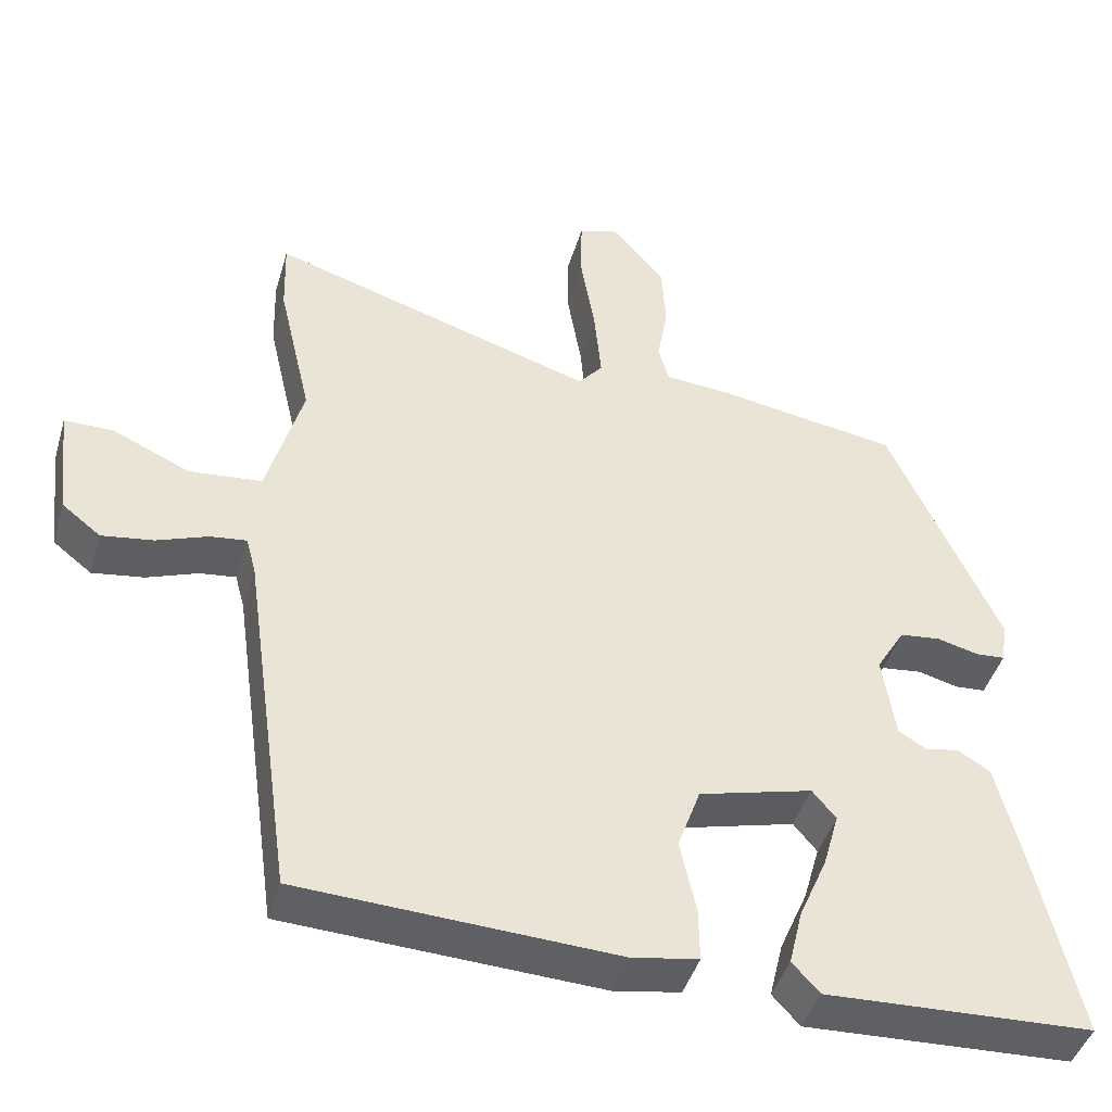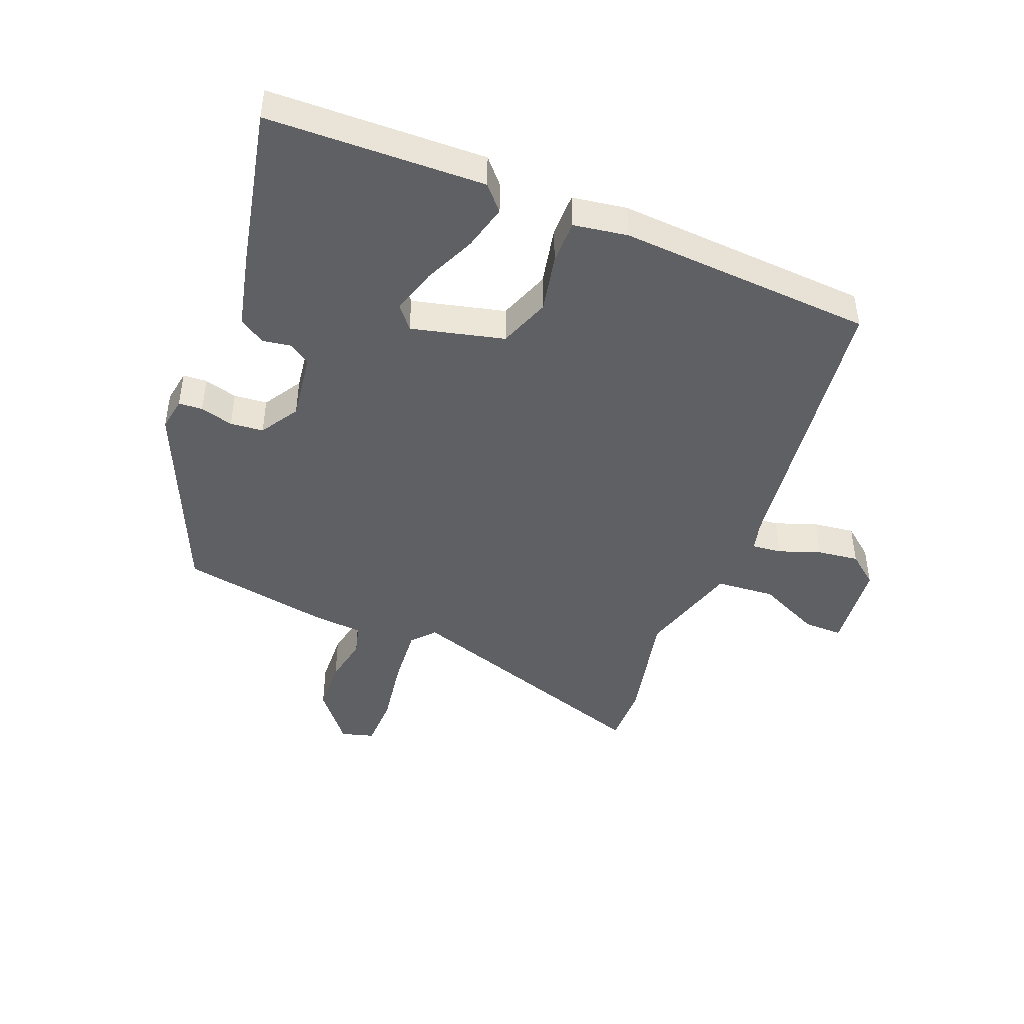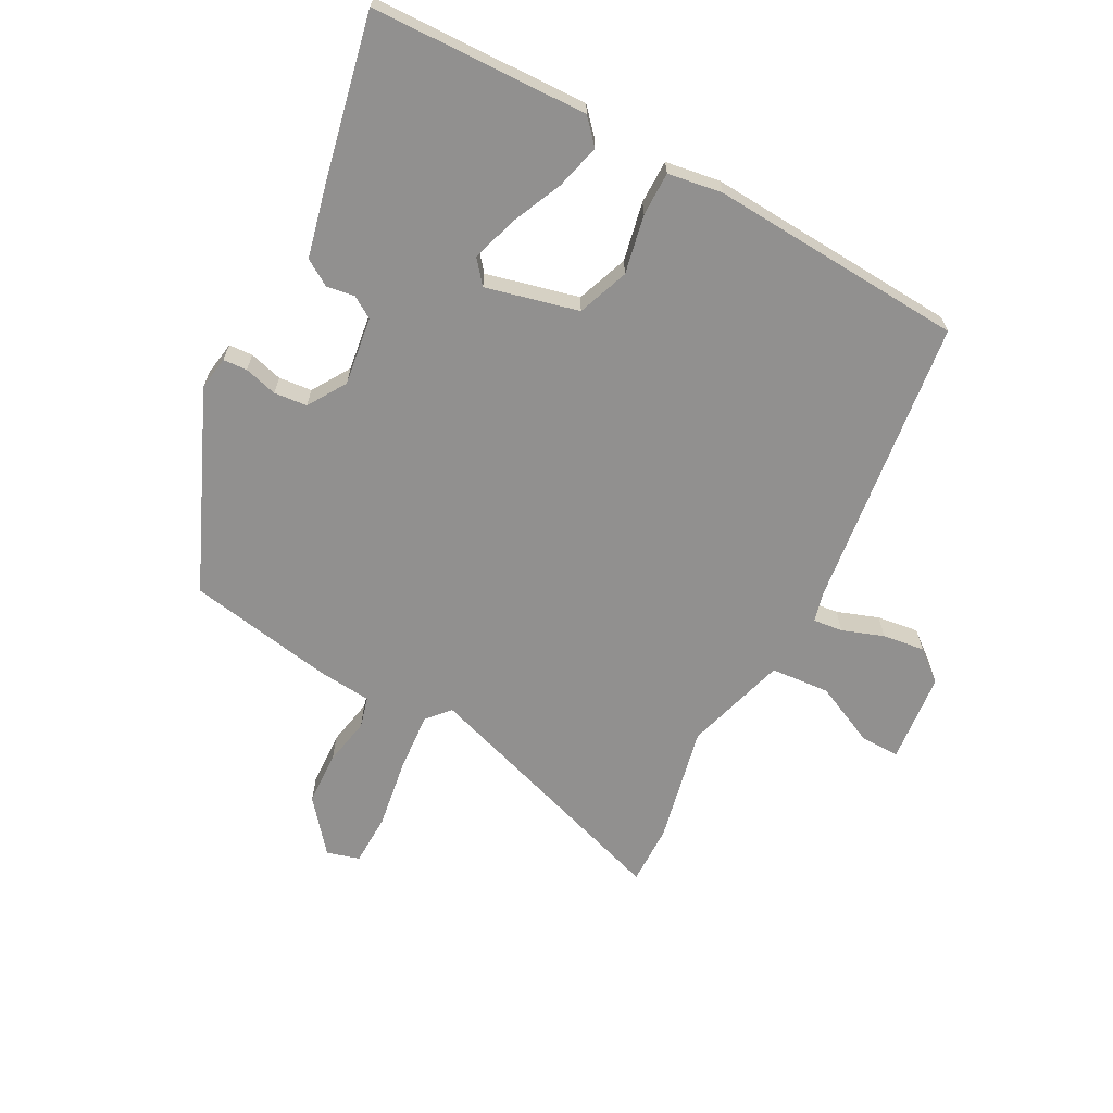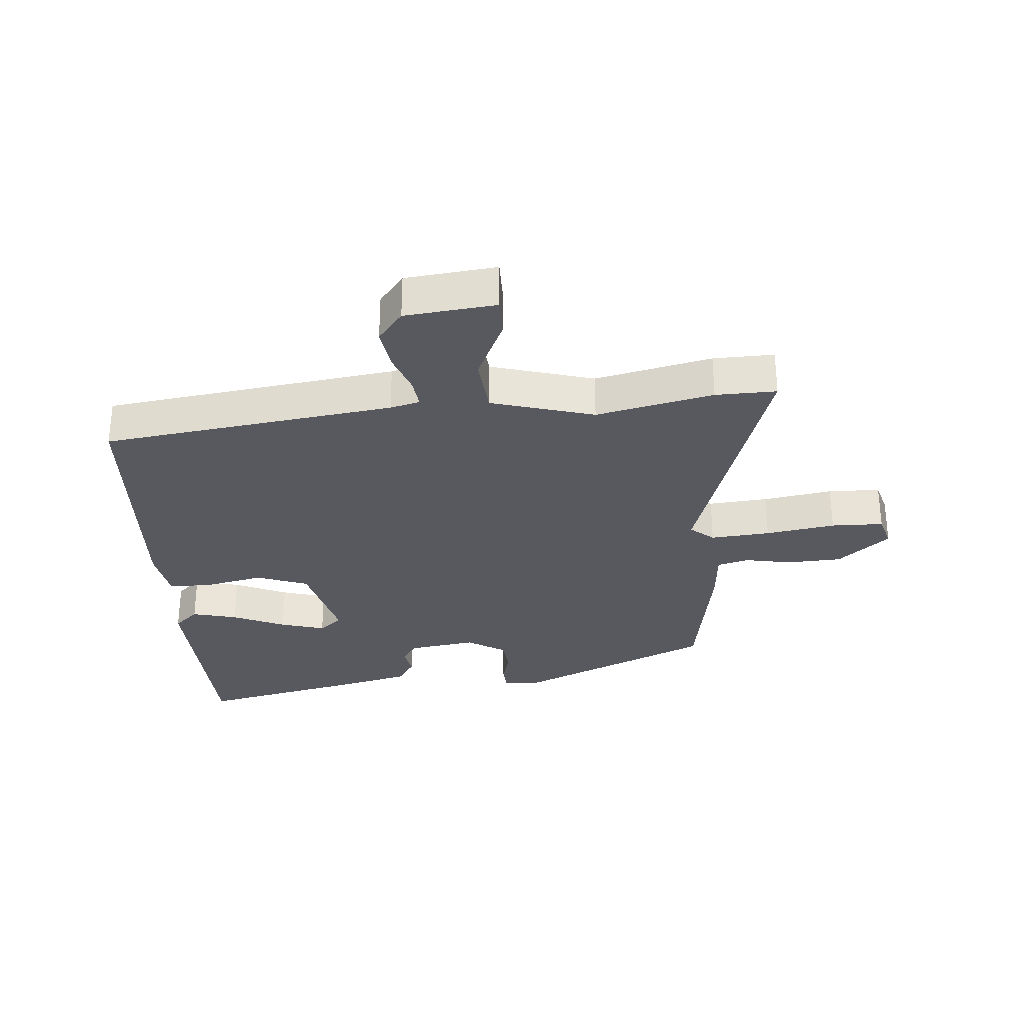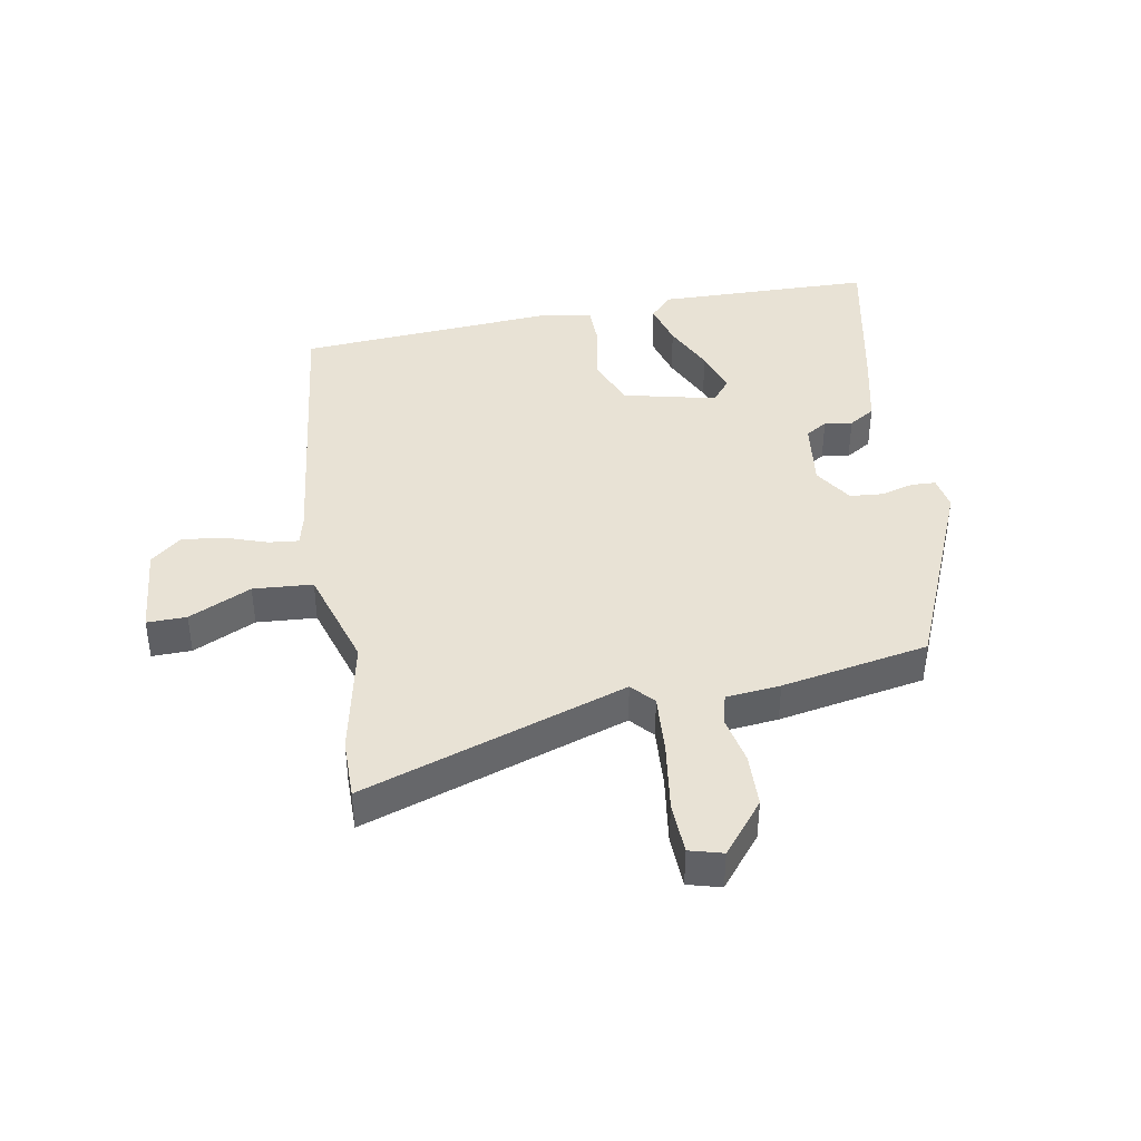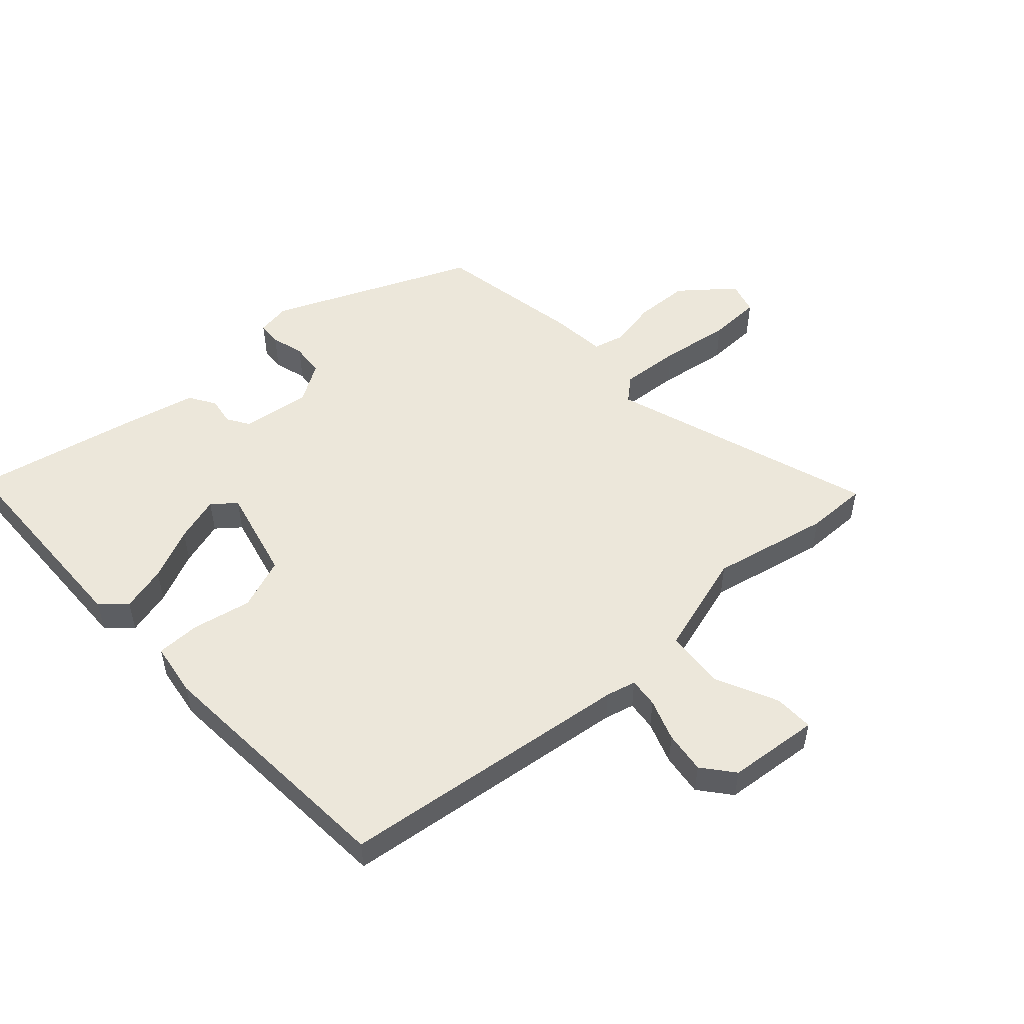
<metadata>
{"format":"obj","ext":"obj","renderer":"f3d","projection":"perspective","resolution":1024,"background":"white","views":[{"elev":-43.9,"azim":-16.2,"up":"+Z"},{"elev":-44.8,"azim":157.5,"up":"+Y"},{"elev":-65.7,"azim":151.1,"up":"+Y"},{"elev":-30.3,"azim":-85.8,"up":"+Y"},{"elev":40.7,"azim":-11.5,"up":"+Y"},{"elev":51.9,"azim":-133.3,"up":"+Y"}]}
</metadata>
<code>
v 0.387 0.07 0.454
v 0.532 0.07 0.133
v 0.524 0.07 0.078
v 0.485 0.07 0.075
v 0.431 0.07 0.089
v 0.377 0.07 0.083
v 0.339 0.07 0.02
v 0.356 0.07 -0.091
v 0.392 0.07 -0.113
v 0.437 0.07 -0.105
v 0.48 0.07 -0.131
v 0.51 0.07 -0.251
v 0.57 0.07 -0.514
v 0.218 0.07 -0.529
v 0.182 0.07 -0.49
v 0.2 0.07 -0.416
v 0.237 0.07 -0.331
v 0.258 0.07 -0.257
v 0.227 0.07 -0.22
v 0.077 0.07 -0.259
v 0.047 0.07 -0.343
v 0.068 0.07 -0.438
v 0.069 0.07 -0.509
v -0.019 0.07 -0.524
v -0.434 0.07 -0.504
v -0.501 0.07 -0.03
v -0.514 0.07 0.018
v -0.562 0.07 0.012
v -0.629 0.07 -0.013
v -0.697 0.07 -0.023
v -0.748 0.07 0.017
v -0.765 0.07 0.165
v -0.701 0.07 0.165
v -0.599 0.07 0.119
v -0.503 0.07 0.128
v -0.456 0.07 0.296
v -0.5 0.07 0.486
v -0.503 0.07 0.585
v -0.073 0.07 0.45
v -0.041 0.07 0.488
v -0.05 0.07 0.585
v -0.069 0.07 0.698
v -0.068 0.07 0.783
v -0.015 0.07 0.799
v 0.055 0.07 0.716
v 0.06 0.07 0.628
v 0.046 0.07 0.55
v 0.06 0.07 0.5
v 0.148 0.07 0.493
v 0.387 0 0.454
v 0.532 0 0.133
v 0.524 0 0.078
v 0.485 0 0.075
v 0.431 0 0.089
v 0.377 0 0.083
v 0.339 0 0.02
v 0.356 0 -0.091
v 0.392 0 -0.113
v 0.437 0 -0.105
v 0.48 0 -0.131
v 0.51 0 -0.251
v 0.57 0 -0.514
v 0.218 0 -0.529
v 0.182 0 -0.49
v 0.2 0 -0.416
v 0.237 0 -0.331
v 0.258 0 -0.257
v 0.227 0 -0.22
v 0.077 0 -0.259
v 0.047 0 -0.343
v 0.068 0 -0.438
v 0.069 0 -0.509
v -0.019 0 -0.524
v -0.434 0 -0.504
v -0.501 0 -0.03
v -0.514 0 0.018
v -0.562 0 0.012
v -0.629 0 -0.013
v -0.697 0 -0.023
v -0.748 0 0.017
v -0.765 0 0.165
v -0.701 0 0.165
v -0.599 0 0.119
v -0.503 0 0.128
v -0.456 0 0.296
v -0.5 0 0.486
v -0.503 0 0.585
v -0.073 0 0.45
v -0.041 0 0.488
v -0.05 0 0.585
v -0.069 0 0.698
v -0.068 0 0.783
v -0.015 0 0.799
v 0.055 0 0.716
v 0.06 0 0.628
v 0.046 0 0.55
v 0.06 0 0.5
v 0.148 0 0.493
f 3 4 5
f 2 3 5
f 1 2 5
f 49 1 5
f 48 49 5
f 45 46 47
f 44 45 47
f 43 44 47
f 42 43 47
f 41 42 47
f 40 41 47 48
f 48 5 6
f 40 48 6
f 39 40 6
f 39 6 7
f 38 39 7
f 37 38 7
f 36 37 7
f 32 33 34
f 31 32 34
f 30 31 34
f 29 30 34
f 28 29 34
f 27 28 34 35
f 36 7 8
f 35 36 8
f 27 35 8
f 26 27 8
f 24 25 26
f 23 24 26
f 22 23 26
f 21 22 26
f 15 16 17
f 14 15 17
f 13 14 17
f 12 13 17
f 11 12 17
f 10 11 17
f 9 10 17
f 9 17 18
f 8 9 18 19
f 20 21 26
f 8 19 20 26
f 54 53 52
f 54 52 51
f 54 51 50
f 54 50 98
f 54 98 97
f 96 95 94
f 96 94 93
f 96 93 92
f 96 92 91
f 96 91 90
f 97 96 90 89
f 55 54 97
f 55 97 89
f 55 89 88
f 56 55 88
f 56 88 87
f 56 87 86
f 56 86 85
f 83 82 81
f 83 81 80
f 83 80 79
f 83 79 78
f 83 78 77
f 84 83 77 76
f 57 56 85
f 57 85 84
f 57 84 76
f 57 76 75
f 75 74 73
f 75 73 72
f 75 72 71
f 75 71 70
f 66 65 64
f 66 64 63
f 66 63 62
f 66 62 61
f 66 61 60
f 66 60 59
f 66 59 58
f 67 66 58
f 68 67 58 57
f 75 70 69
f 75 69 68 57
f 1 50 51 2
f 2 51 52 3
f 3 52 53 4
f 4 53 54 5
f 5 54 55 6
f 6 55 56 7
f 7 56 57 8
f 8 57 58 9
f 9 58 59 10
f 10 59 60 11
f 11 60 61 12
f 12 61 62 13
f 13 62 63 14
f 14 63 64 15
f 15 64 65 16
f 16 65 66 17
f 17 66 67 18
f 18 67 68 19
f 19 68 69 20
f 20 69 70 21
f 21 70 71 22
f 22 71 72 23
f 23 72 73 24
f 24 73 74 25
f 25 74 75 26
f 26 75 76 27
f 27 76 77 28
f 28 77 78 29
f 29 78 79 30
f 30 79 80 31
f 31 80 81 32
f 32 81 82 33
f 33 82 83 34
f 34 83 84 35
f 35 84 85 36
f 36 85 86 37
f 37 86 87 38
f 38 87 88 39
f 39 88 89 40
f 40 89 90 41
f 41 90 91 42
f 42 91 92 43
f 43 92 93 44
f 44 93 94 45
f 45 94 95 46
f 46 95 96 47
f 47 96 97 48
f 48 97 98 49
f 49 98 50 1

</code>
